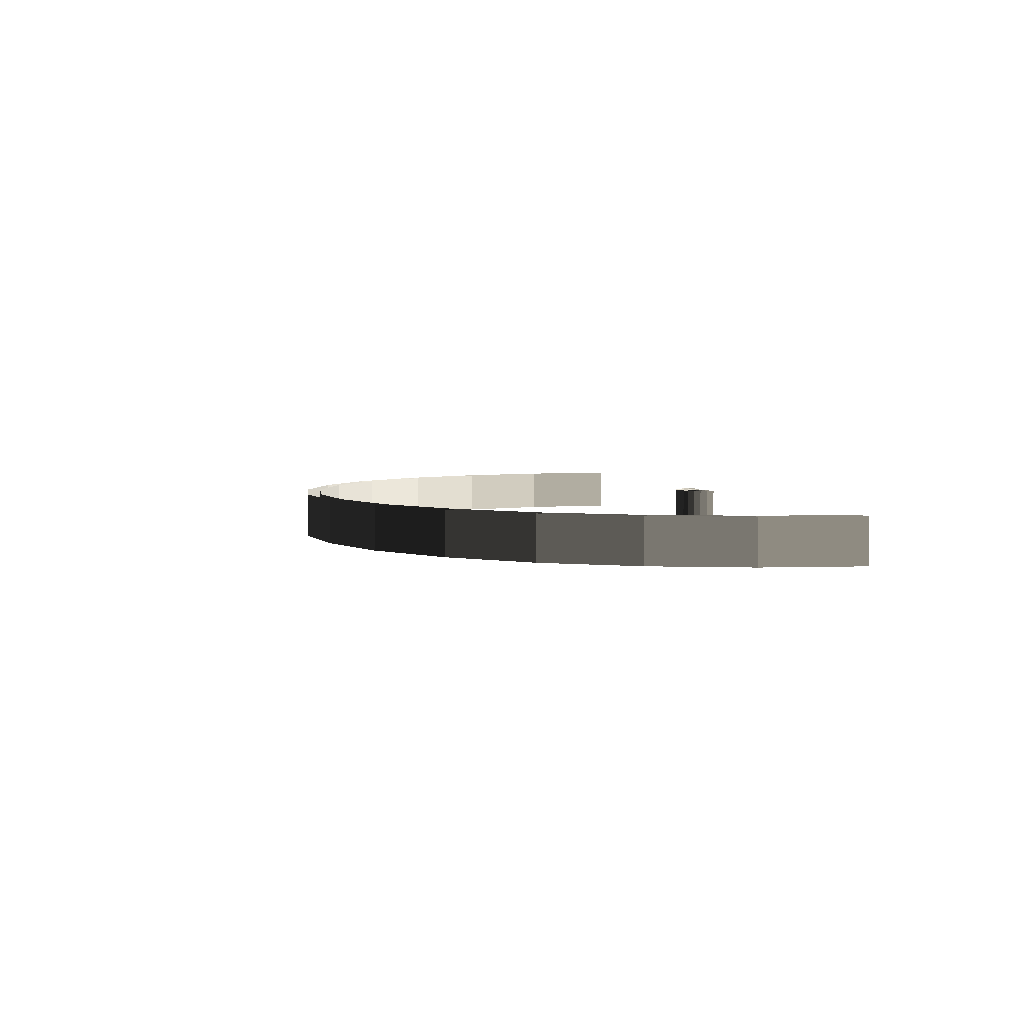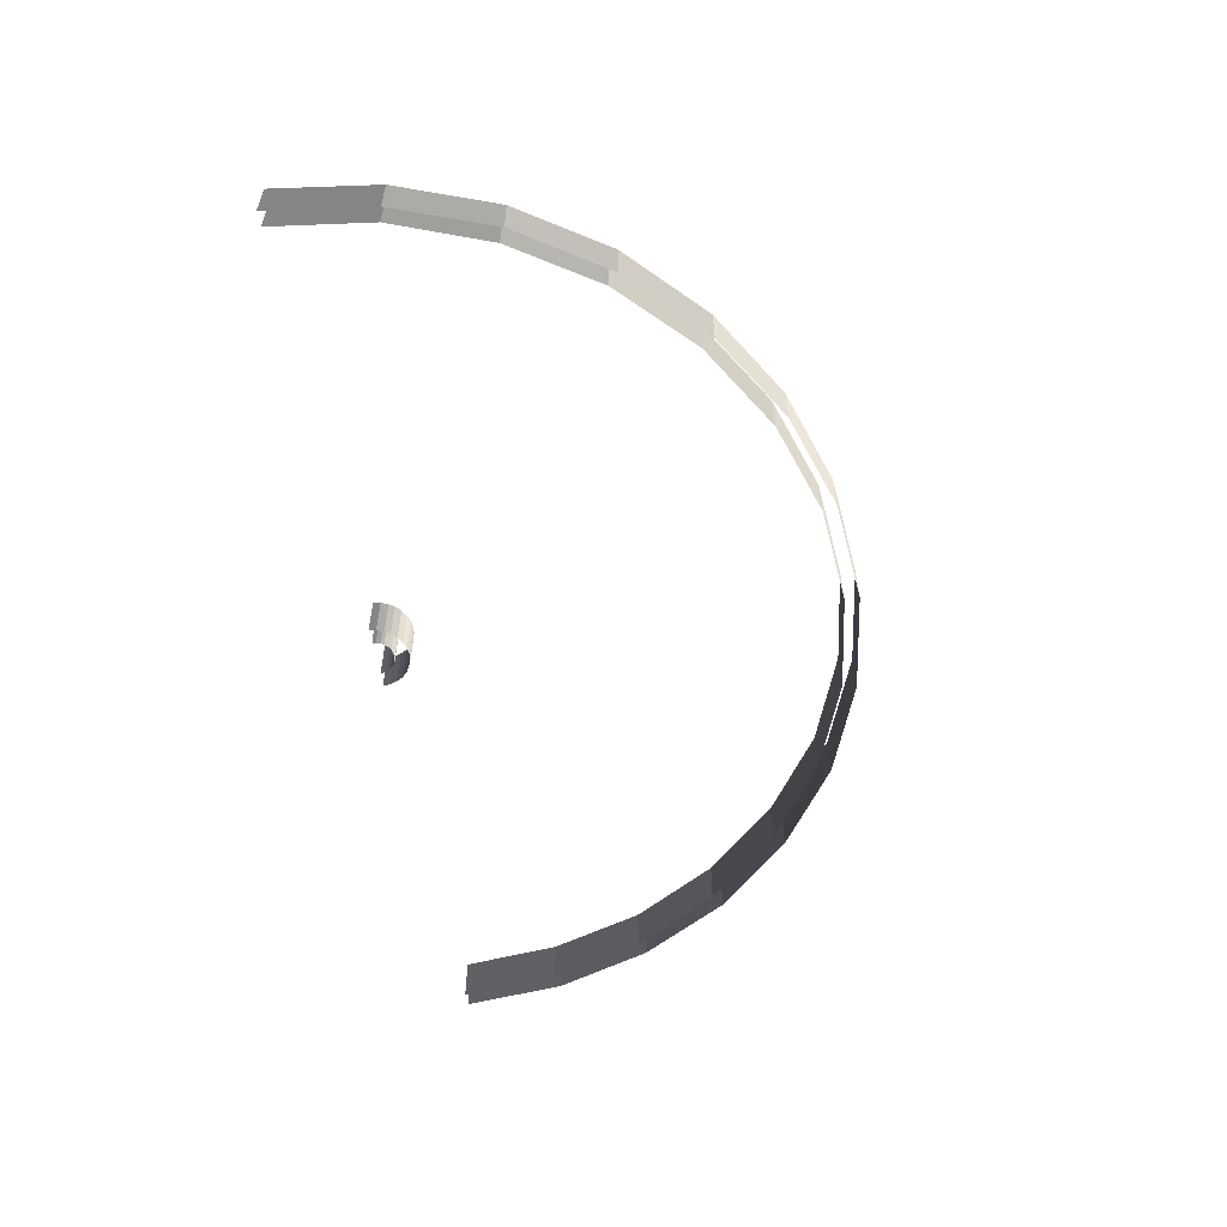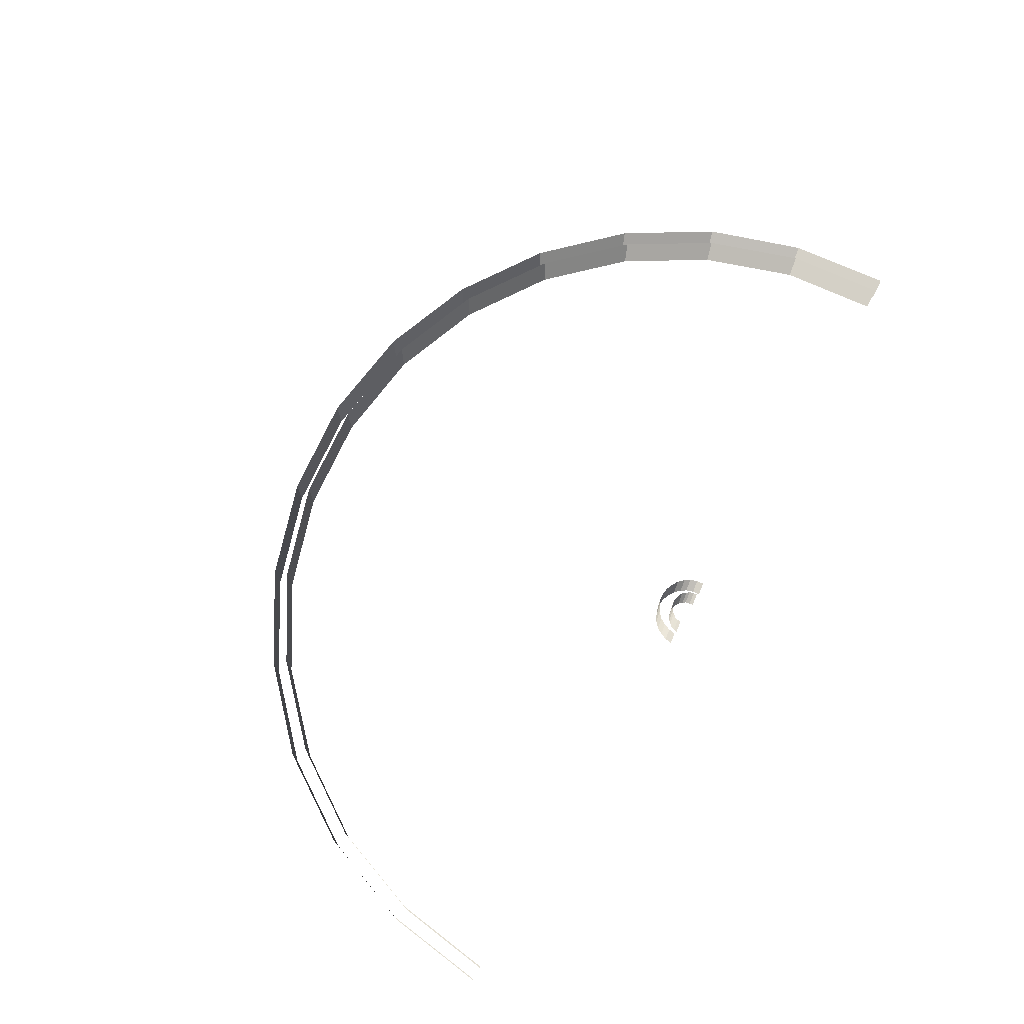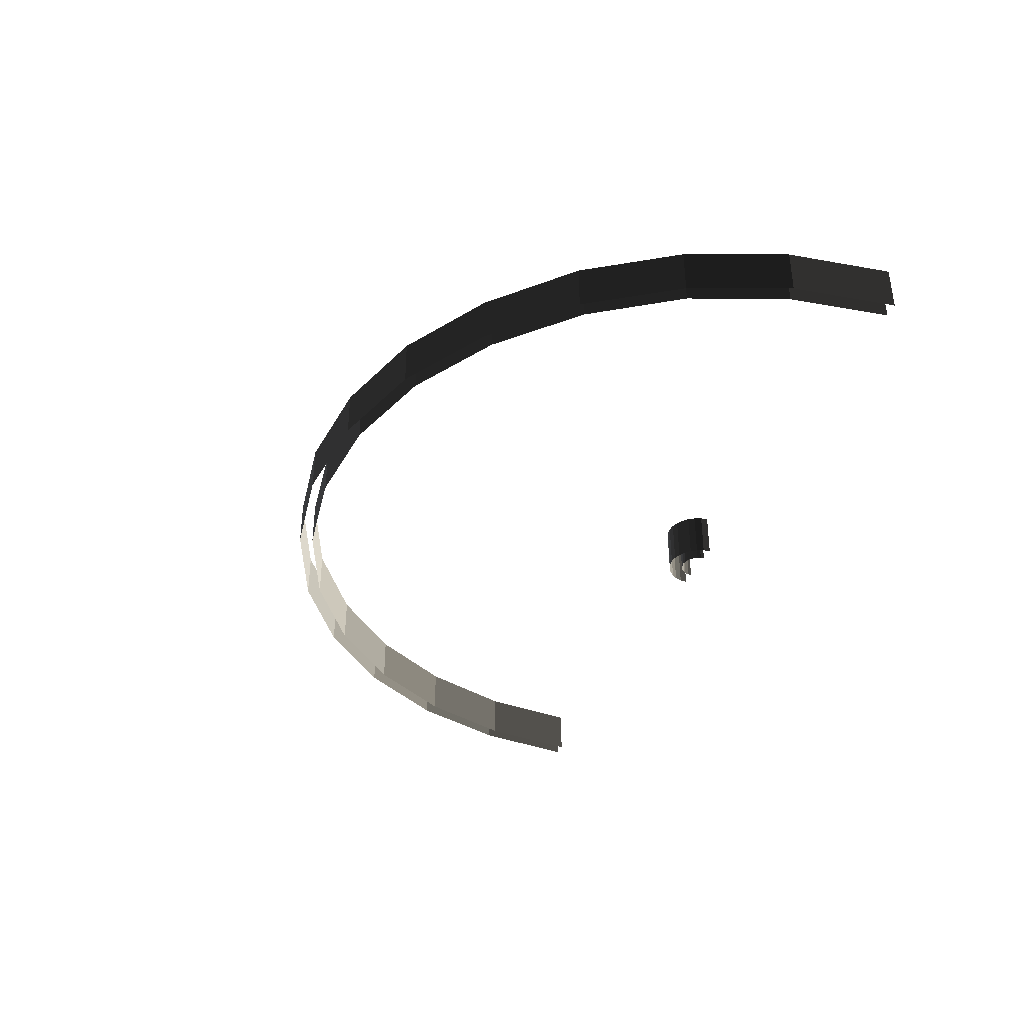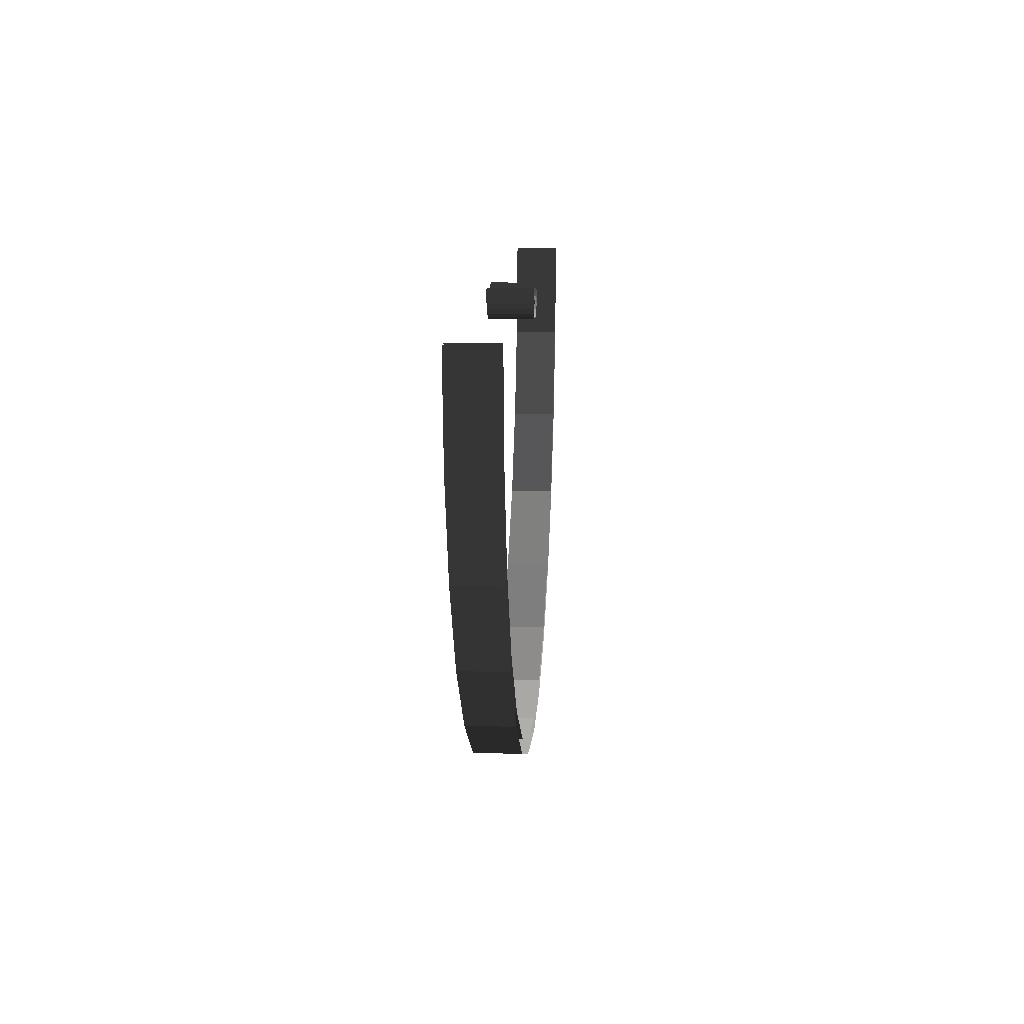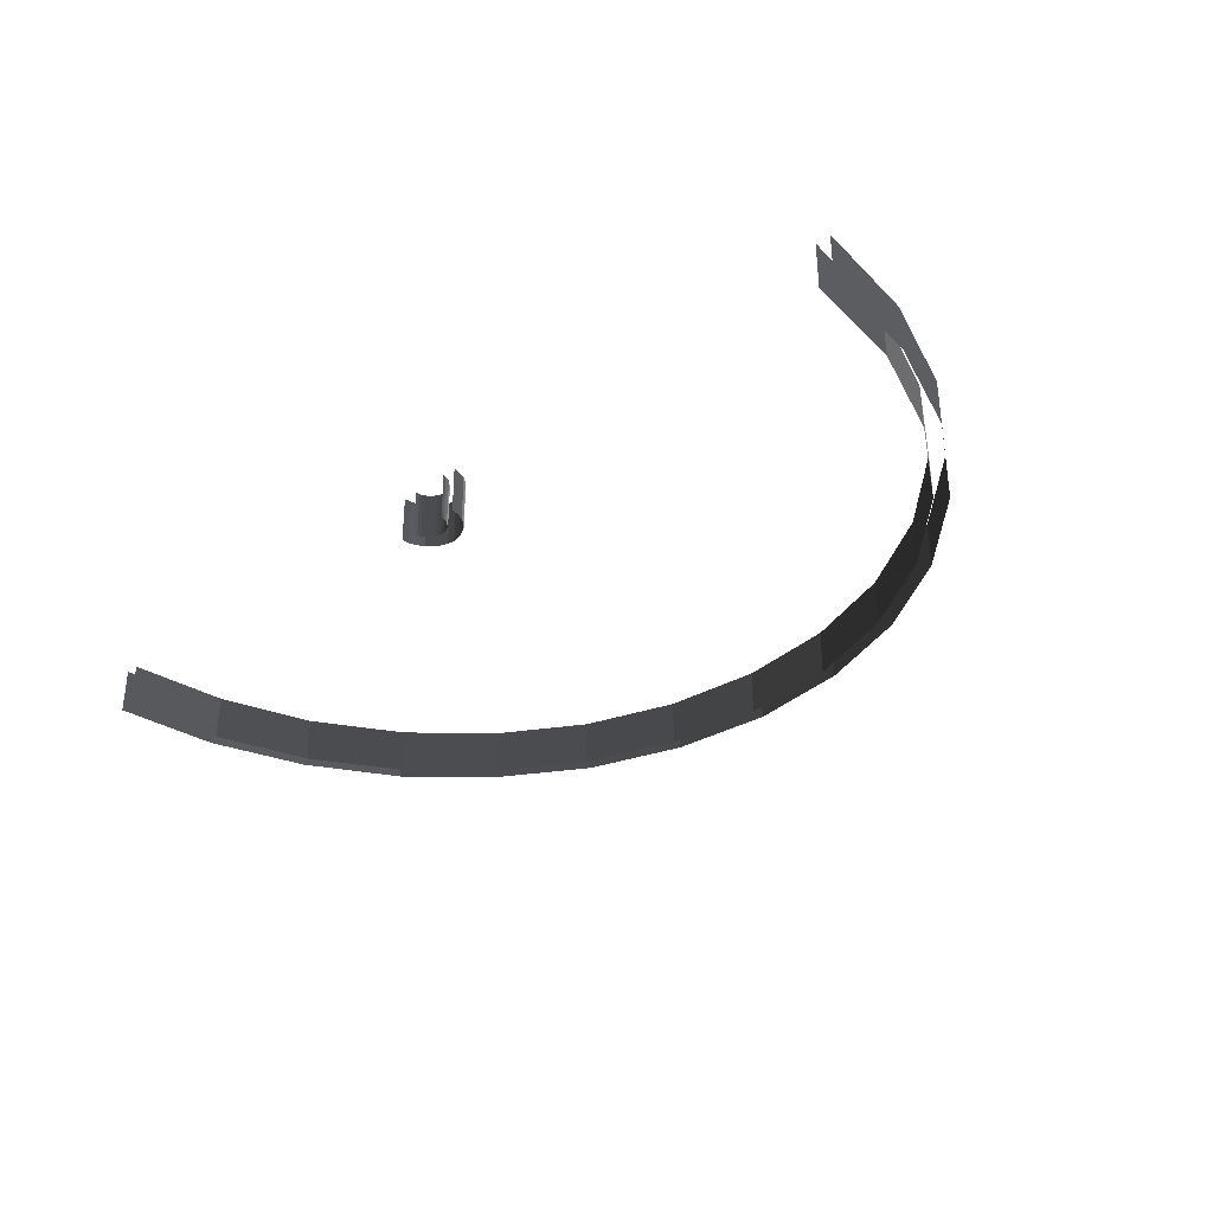
<metadata>
{"format":"obj","ext":"obj","renderer":"f3d","projection":"perspective","resolution":1024,"background":"white","views":[{"elev":3.8,"azim":77.7,"up":"+Z"},{"elev":-55.7,"azim":-80.9,"up":"+Z"},{"elev":72.7,"azim":121.3,"up":"+Z"},{"elev":-37.3,"azim":70.9,"up":"+Z"},{"elev":12.6,"azim":93.8,"up":"+Y"},{"elev":-33.8,"azim":-135.8,"up":"+Z"}]}
</metadata>
<code>
v 5.772 -0.7436 1.003
v 5.604 -0.7647 2.076
v 5.772 -0.7436 2.076
v 5.604 -0.7647 1.003
v 5.499 -0.4069 1.003
v 5.604 -0.428 2.076
v 5.499 -0.4069 2.076
v 5.604 -0.428 1.003
v 5.667 -10.42 1.003
v 5.667 -10.42 2.076
v 3.353 -10.19 1.003
v 3.353 -10.19 2.076
v 5.667 -10.76 1.003
v 5.667 -10.76 2.076
v 8.066 -10.46 1.003
v 8.066 -10.46 2.076
v 4.847 -0.1755 1.003
v 4.826 -0.007168 2.076
v 4.847 -0.1755 2.076
v 4.826 -0.007168 1.003
v 4.91 -0.3438 2.076
v 4.91 -0.3438 1.003
v 4.847 -0.1755 1.003
v 4.847 -0.1755 2.076
v 4.994 -0.4701 1.003
v 4.91 -0.3438 2.076
v 4.994 -0.4701 2.076
v 4.91 -0.3438 1.003
v 5.12 -0.5963 2.076
v 5.12 -0.5963 1.003
v 4.994 -0.4701 1.003
v 4.994 -0.4701 2.076
v 5.267 -0.6805 1.003
v 5.12 -0.5963 2.076
v 5.267 -0.6805 2.076
v 5.12 -0.5963 1.003
v 5.436 -0.7436 2.076
v 5.436 -0.7436 1.003
v 5.267 -0.6805 1.003
v 5.267 -0.6805 2.076
v 5.604 -0.7647 1.003
v 5.436 -0.7436 2.076
v 5.604 -0.7647 2.076
v 5.436 -0.7436 1.003
v 6.341 -0.1544 2.076
v 6.362 0.01389 2.076
v 6.362 0.01389 1.003
v 6.341 -0.1544 1.003
v 6.341 -0.1544 2.076
v 6.341 -0.1544 1.003
v 6.277 -0.3228 1.003
v 6.277 -0.3228 2.076
v 6.193 -0.4701 2.076
v 6.277 -0.3228 2.076
v 6.277 -0.3228 1.003
v 6.193 -0.4701 1.003
v 6.193 -0.4701 2.076
v 6.193 -0.4701 1.003
v 6.067 -0.5963 1.003
v 6.067 -0.5963 2.076
v 5.92 -0.6805 2.076
v 6.067 -0.5963 2.076
v 6.067 -0.5963 1.003
v 5.92 -0.6805 1.003
v 5.92 -0.6805 2.076
v 5.92 -0.6805 1.003
v 5.772 -0.7436 1.003
v 5.772 -0.7436 2.076
v 6.004 -0.09134 1.003
v 6.025 -0.007168 2.076
v 6.004 -0.09134 2.076
v 6.025 -0.007168 1.003
v 5.983 -0.1755 1.003
v 6.004 -0.09134 2.076
v 5.983 -0.1755 2.076
v 6.004 -0.09134 1.003
v 5.92 -0.2597 2.076
v 5.92 -0.2597 1.003
v 5.983 -0.1755 1.003
v 5.983 -0.1755 2.076
v 5.857 -0.3228 1.003
v 5.92 -0.2597 2.076
v 5.857 -0.3228 2.076
v 5.92 -0.2597 1.003
v 5.772 -0.3859 1.003
v 5.857 -0.3228 2.076
v 5.772 -0.3859 2.076
v 5.857 -0.3228 1.003
v 5.688 -0.4069 1.003
v 5.772 -0.3859 2.076
v 5.688 -0.4069 2.076
v 5.772 -0.3859 1.003
v 5.604 -0.428 1.003
v 5.688 -0.4069 2.076
v 5.604 -0.428 2.076
v 5.688 -0.4069 1.003
v 5.183 -0.09134 2.076
v 5.162 -0.007168 2.076
v 5.162 -0.007168 1.003
v 5.183 -0.09134 1.003
v 5.204 -0.1965 2.076
v 5.183 -0.09134 2.076
v 5.183 -0.09134 1.003
v 5.204 -0.1965 1.003
v 5.267 -0.2597 2.076
v 5.204 -0.1965 2.076
v 5.204 -0.1965 1.003
v 5.267 -0.2597 1.003
v 5.331 -0.3438 2.076
v 5.267 -0.2597 2.076
v 5.267 -0.2597 1.003
v 5.331 -0.3438 1.003
v 5.415 -0.3859 2.076
v 5.331 -0.3438 2.076
v 5.331 -0.3438 1.003
v 5.415 -0.3859 1.003
v 5.499 -0.4069 2.076
v 5.415 -0.3859 2.076
v 5.415 -0.3859 1.003
v 5.499 -0.4069 1.003
v 16.02 0.077 1.003
v 16.02 0.077 2.076
v 15.77 -2.238 1.003
v 15.77 -2.238 2.076
v 15.77 -2.238 1.003
v 15.77 -2.238 2.076
v 15.03 -4.447 1.003
v 15.03 -4.447 2.076
v 15.03 -4.447 1.003
v 15.03 -4.447 2.076
v 13.79 -6.446 1.003
v 13.79 -6.446 2.076
v 12.15 -8.108 2.076
v 12.15 -8.108 1.003
v 13.79 -6.446 2.076
v 13.79 -6.446 1.003
v 12.15 -8.108 1.003
v 12.15 -8.108 2.076
v 10.19 -9.371 1.003
v 10.19 -9.371 2.076
v 10.19 -9.371 1.003
v 10.19 -9.371 2.076
v 7.982 -10.15 1.003
v 7.982 -10.15 2.076
v 7.982 -10.15 1.003
v 7.982 -10.15 2.076
v 5.667 -10.42 1.003
v 5.667 -10.42 2.076
v -4.559 -2.385 2.076
v -4.832 -0.07028 2.076
v -4.832 -0.07028 1.003
v -4.559 -2.385 1.003
v -3.759 -4.594 2.076
v -4.559 -2.385 2.076
v -4.559 -2.385 1.003
v -3.759 -4.594 1.003
v -2.518 -6.551 2.076
v -3.759 -4.594 2.076
v -3.759 -4.594 1.003
v -2.518 -6.551 1.003
v -0.8555 -8.192 2.076
v -2.518 -6.551 2.076
v -2.518 -6.551 1.003
v -0.8555 -8.192 1.003
v 1.143 -9.434 2.076
v -0.8555 -8.192 2.076
v -0.8555 -8.192 1.003
v 1.143 -9.434 1.003
v 3.353 -10.19 2.076
v 1.143 -9.434 2.076
v 1.143 -9.434 1.003
v 3.353 -10.19 1.003
v -5.169 -0.07028 1.003
v -5.169 -0.07028 2.076
v -4.874 -2.469 1.003
v -4.874 -2.469 2.076
v -4.874 -2.469 1.003
v -4.874 -2.469 2.076
v -4.075 -4.741 1.003
v -4.075 -4.741 2.076
v -4.075 -4.741 1.003
v -4.075 -4.741 2.076
v -2.77 -6.782 1.003
v -2.77 -6.782 2.076
v -1.045 -8.466 2.076
v -1.045 -8.466 1.003
v -2.77 -6.782 2.076
v -2.77 -6.782 1.003
v -1.045 -8.466 1.003
v -1.045 -8.466 2.076
v 0.9961 -9.728 1.003
v 0.9961 -9.728 2.076
v 0.9961 -9.728 1.003
v 0.9961 -9.728 2.076
v 3.269 -10.51 2.076
v 3.269 -10.51 1.003
v 3.269 -10.51 1.003
v 3.269 -10.51 2.076
v 5.667 -10.76 1.003
v 5.667 -10.76 2.076
v 16.1 -2.322 2.076
v 16.36 0.077 2.076
v 16.36 0.077 1.003
v 16.1 -2.322 1.003
v 16.1 -2.322 2.076
v 16.1 -2.322 1.003
v 15.33 -4.594 1.003
v 15.33 -4.594 2.076
v 14.06 -6.656 2.076
v 15.33 -4.594 2.076
v 15.33 -4.594 1.003
v 14.06 -6.656 1.003
v 14.06 -6.656 2.076
v 14.06 -6.656 1.003
v 12.36 -8.361 1.003
v 12.36 -8.361 2.076
v 10.34 -9.665 2.076
v 12.36 -8.361 2.076
v 12.36 -8.361 1.003
v 10.34 -9.665 1.003
v 10.34 -9.665 2.076
v 10.34 -9.665 1.003
v 8.066 -10.46 1.003
v 8.066 -10.46 2.076
g BridgeTurn180_1843_161
f 1 3 2
f 2 4 1
f 5 7 6
f 6 8 5
f 9 11 10
f 12 10 11
f 13 15 14
f 16 14 15
f 17 19 18
f 18 20 17
f 21 23 22
f 23 21 24
f 25 27 26
f 26 28 25
f 29 31 30
f 31 29 32
f 33 35 34
f 34 36 33
f 37 39 38
f 39 37 40
f 41 43 42
f 42 44 41
f 45 47 46
f 47 45 48
f 49 51 50
f 51 49 52
f 53 55 54
f 55 53 56
f 57 59 58
f 59 57 60
f 61 63 62
f 63 61 64
f 65 67 66
f 67 65 68
f 69 71 70
f 70 72 69
f 73 75 74
f 74 76 73
f 77 79 78
f 79 77 80
f 81 83 82
f 82 84 81
f 85 87 86
f 86 88 85
f 89 91 90
f 90 92 89
f 93 95 94
f 94 96 93
f 97 99 98
f 99 97 100
f 101 103 102
f 103 101 104
f 105 107 106
f 107 105 108
f 109 111 110
f 111 109 112
f 113 115 114
f 115 113 116
f 117 119 118
f 119 117 120
f 121 123 122
f 124 122 123
f 125 127 126
f 128 126 127
f 129 131 130
f 132 130 131
f 133 135 134
f 135 136 134
f 137 139 138
f 140 138 139
f 141 143 142
f 144 142 143
f 145 147 146
f 148 146 147
f 149 151 150
f 151 149 152
f 153 155 154
f 155 153 156
f 157 159 158
f 159 157 160
f 161 163 162
f 163 161 164
f 165 167 166
f 167 165 168
f 169 171 170
f 171 169 172
f 173 175 174
f 176 174 175
f 177 179 178
f 180 178 179
f 181 183 182
f 184 182 183
f 185 187 186
f 187 188 186
f 189 191 190
f 192 190 191
f 193 195 194
f 195 193 196
f 197 199 198
f 200 198 199
f 201 203 202
f 203 201 204
f 205 207 206
f 207 205 208
f 209 211 210
f 211 209 212
f 213 215 214
f 215 213 216
f 217 219 218
f 219 217 220
f 221 223 222
f 223 221 224

</code>
